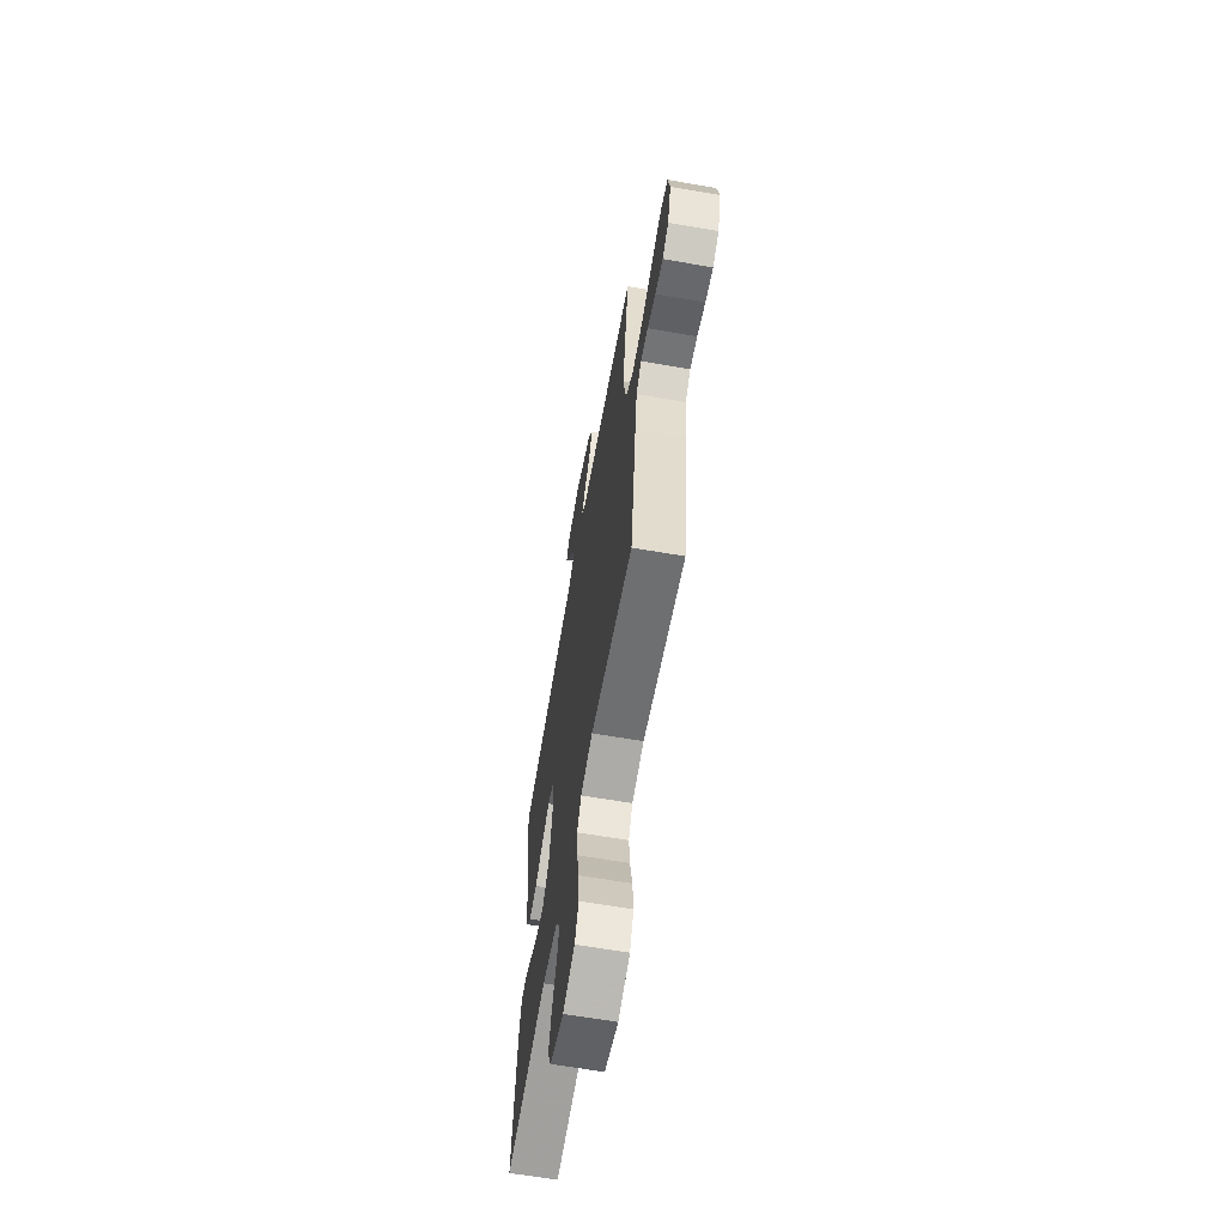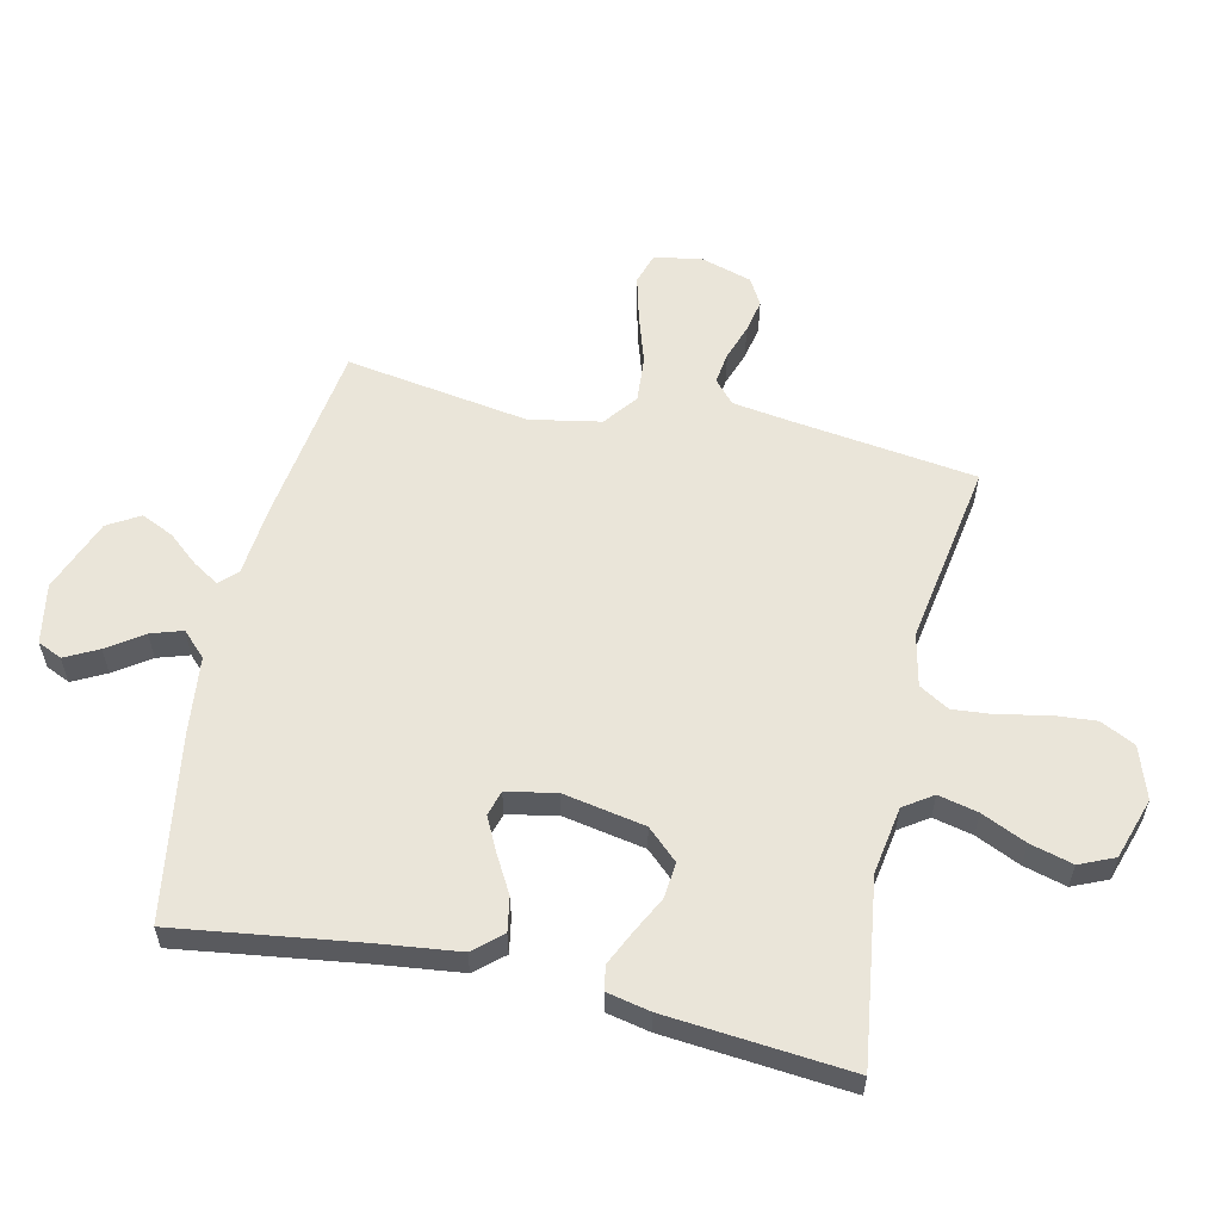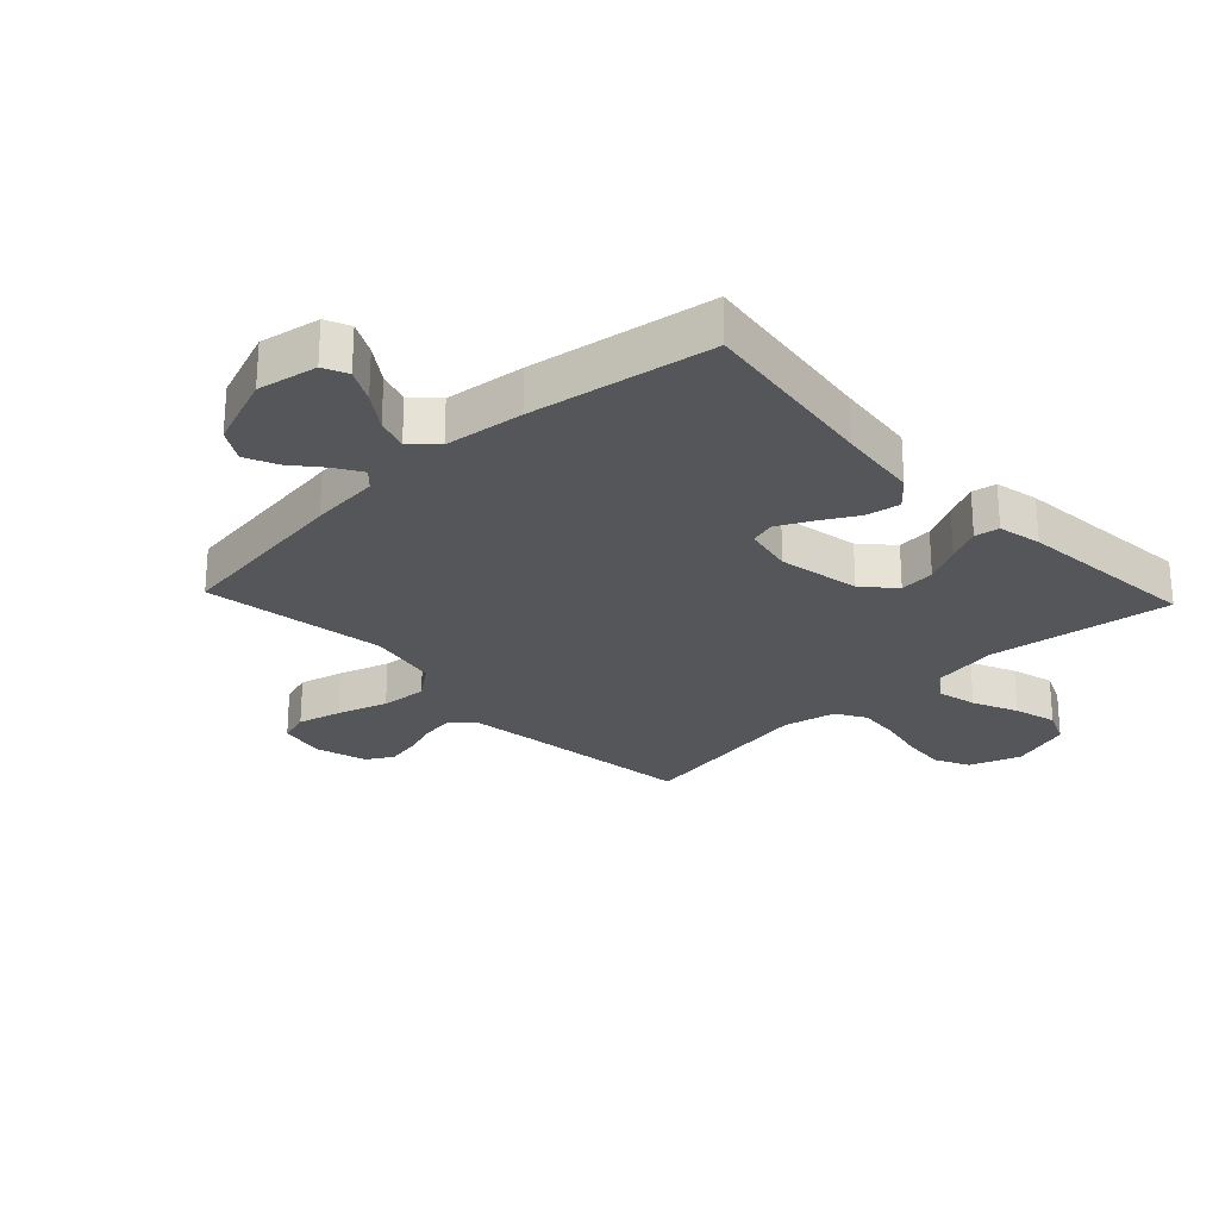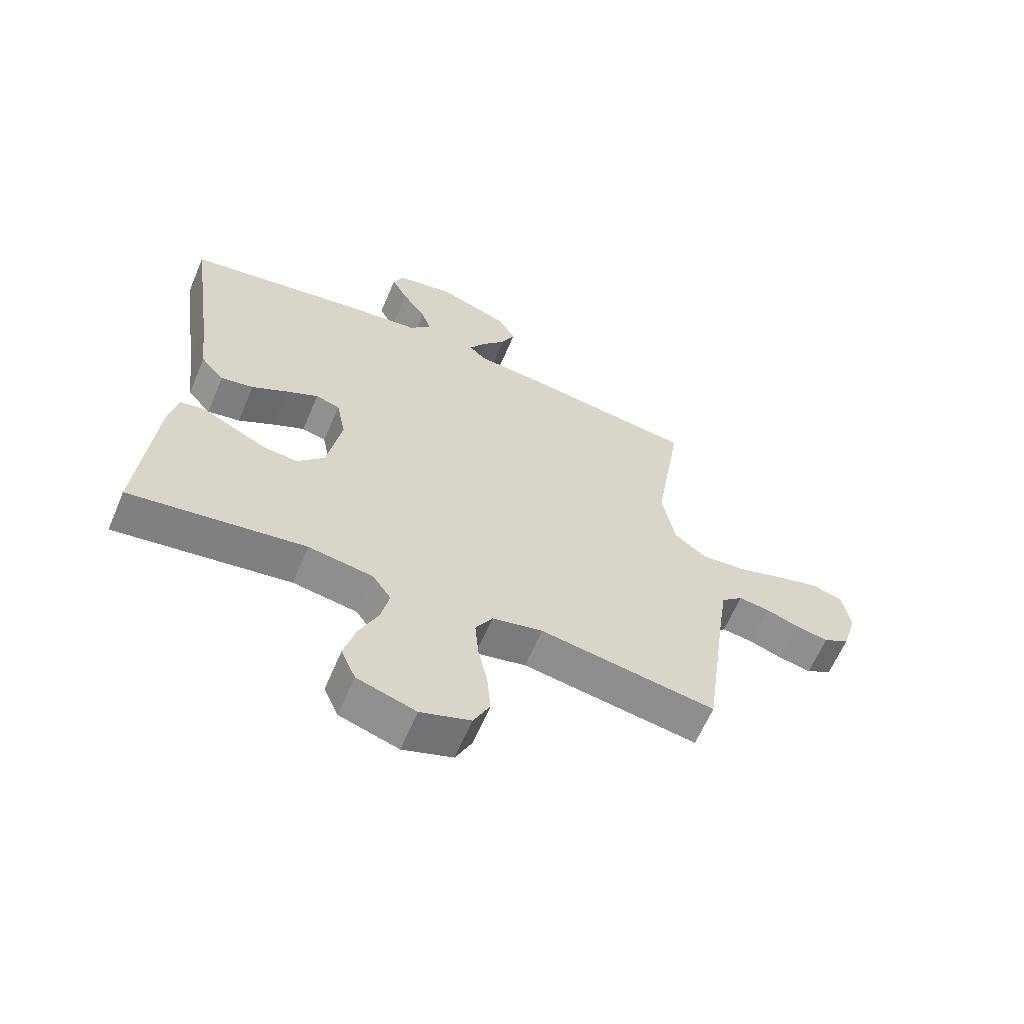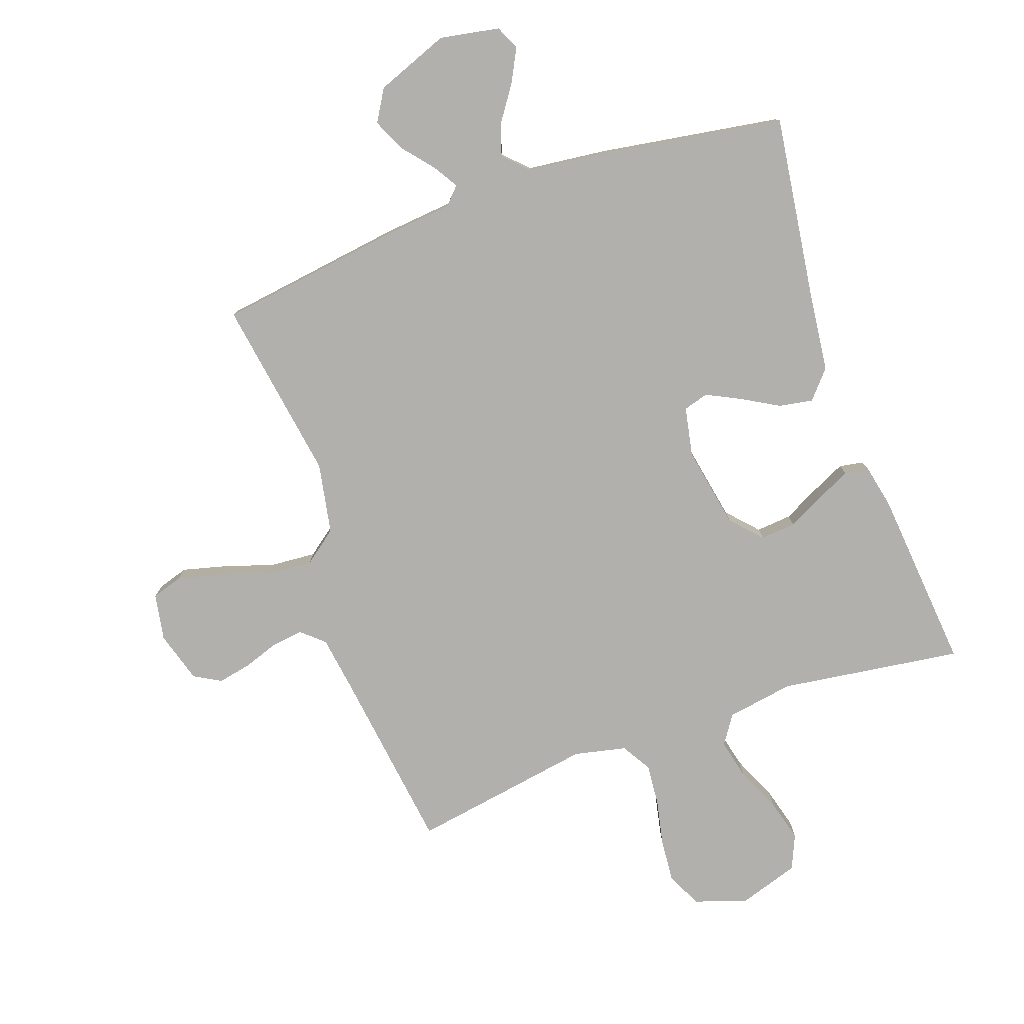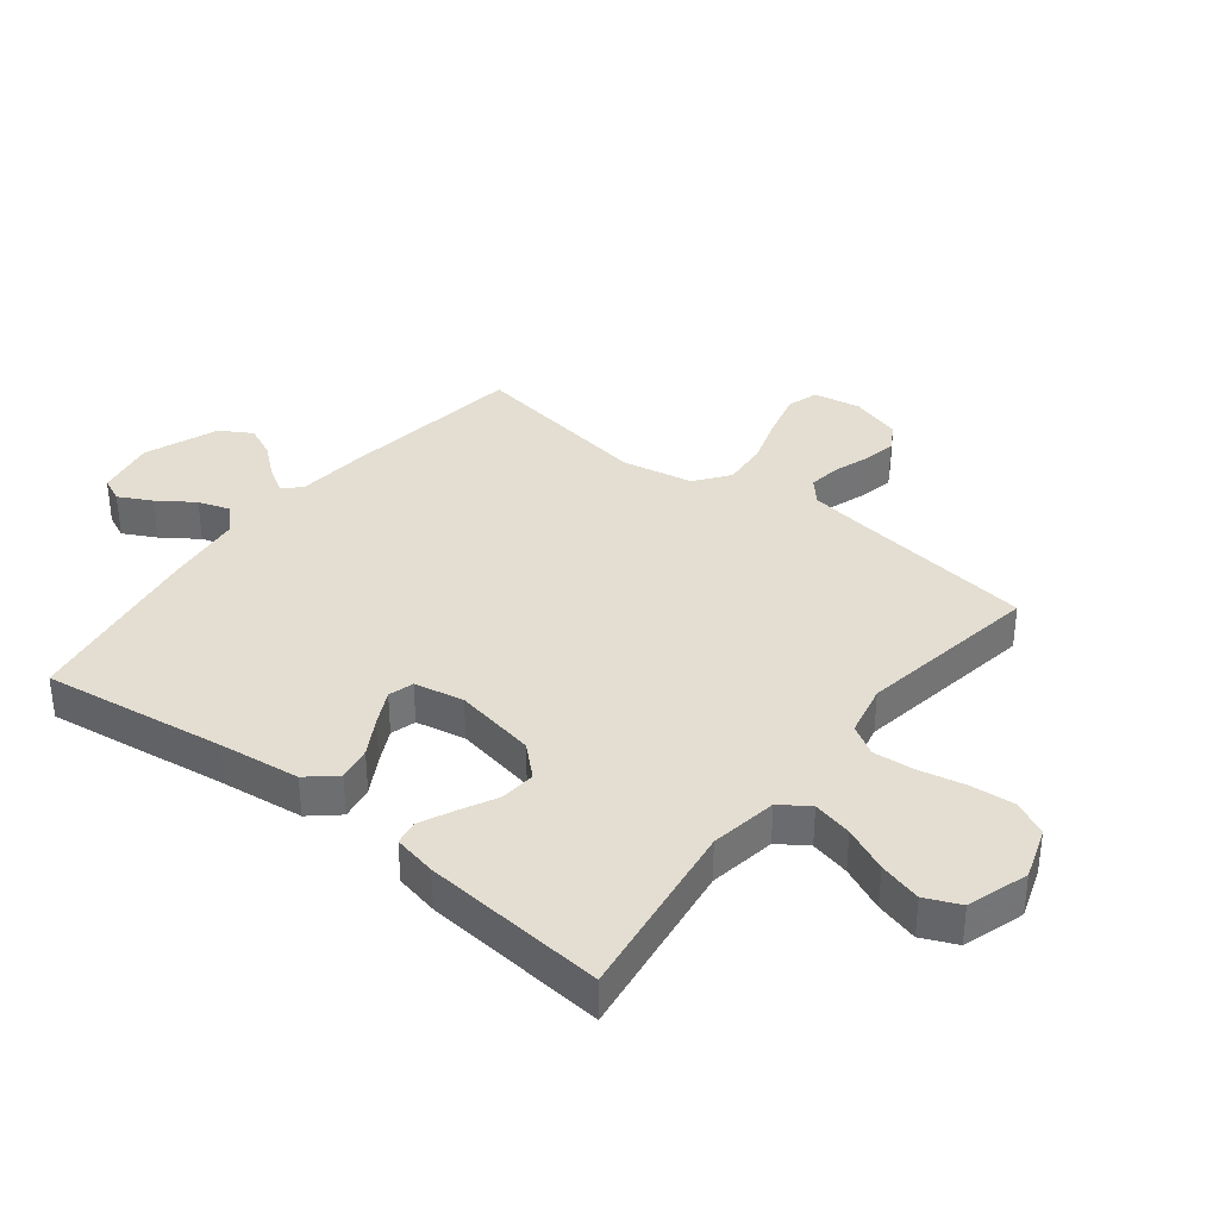
<metadata>
{"format":"obj","ext":"obj","renderer":"f3d","projection":"perspective","resolution":1024,"background":"white","views":[{"elev":-63.9,"azim":-99.9,"up":"+Z"},{"elev":58.1,"azim":102.7,"up":"+Y"},{"elev":-25.8,"azim":43.3,"up":"+Y"},{"elev":-62.9,"azim":157.0,"up":"+Z"},{"elev":-78.6,"azim":19.5,"up":"+Y"},{"elev":36.1,"azim":128.1,"up":"+Y"}]}
</metadata>
<code>
v 0.5 0.07 -0.5
v 0.2 0.07 -0.458
v 0.09 0.07 -0.476
v 0.058 0.07 -0.523
v 0.073 0.07 -0.588
v 0.106 0.07 -0.661
v 0.125 0.07 -0.731
v 0.1 0.07 -0.788
v 0 0.07 -0.82
v -0.085 0.07 -0.791
v -0.113 0.07 -0.734
v -0.107 0.07 -0.663
v -0.091 0.07 -0.587
v -0.085 0.07 -0.519
v -0.114 0.07 -0.47
v -0.2 0.07 -0.451
v -0.5 0.07 -0.5
v -0.54 0.07 -0.2
v -0.554 0.07 -0.104
v -0.591 0.07 -0.071
v -0.643 0.07 -0.078
v -0.701 0.07 -0.098
v -0.756 0.07 -0.109
v -0.8 0.07 -0.084
v -0.825 0.07 0
v -0.811 0.07 0.077
v -0.76 0.07 0.093
v -0.687 0.07 0.074
v -0.606 0.07 0.048
v -0.53 0.07 0.042
v -0.475 0.07 0.084
v -0.453 0.07 0.2
v -0.5 0.07 0.5
v -0.2 0.07 0.542
v -0.086 0.07 0.553
v -0.059 0.07 0.581
v -0.085 0.07 0.623
v -0.127 0.07 0.673
v -0.151 0.07 0.726
v -0.12 0.07 0.778
v 0 0.07 0.824
v 0.098 0.07 0.806
v 0.116 0.07 0.766
v 0.088 0.07 0.712
v 0.048 0.07 0.654
v 0.031 0.07 0.602
v 0.07 0.07 0.563
v 0.2 0.07 0.548
v 0.5 0.07 0.5
v 0.458 0.07 0.2
v 0.442 0.07 0.067
v 0.402 0.07 0.021
v 0.346 0.07 0.031
v 0.286 0.07 0.065
v 0.23 0.07 0.093
v 0.189 0.07 0.081
v 0.173 0.07 0
v 0.198 0.07 -0.134
v 0.244 0.07 -0.184
v 0.302 0.07 -0.179
v 0.363 0.07 -0.148
v 0.418 0.07 -0.122
v 0.458 0.07 -0.129
v 0.473 0.07 -0.2
v 0.5 0 -0.5
v 0.2 0 -0.458
v 0.09 0 -0.476
v 0.058 0 -0.523
v 0.073 0 -0.588
v 0.106 0 -0.661
v 0.125 0 -0.731
v 0.1 0 -0.788
v 0 0 -0.82
v -0.085 0 -0.791
v -0.113 0 -0.734
v -0.107 0 -0.663
v -0.091 0 -0.587
v -0.085 0 -0.519
v -0.114 0 -0.47
v -0.2 0 -0.451
v -0.5 0 -0.5
v -0.54 0 -0.2
v -0.554 0 -0.104
v -0.591 0 -0.071
v -0.643 0 -0.078
v -0.701 0 -0.098
v -0.756 0 -0.109
v -0.8 0 -0.084
v -0.825 0 0
v -0.811 0 0.077
v -0.76 0 0.093
v -0.687 0 0.074
v -0.606 0 0.048
v -0.53 0 0.042
v -0.475 0 0.084
v -0.453 0 0.2
v -0.5 0 0.5
v -0.2 0 0.542
v -0.086 0 0.553
v -0.059 0 0.581
v -0.085 0 0.623
v -0.127 0 0.673
v -0.151 0 0.726
v -0.12 0 0.778
v 0 0 0.824
v 0.098 0 0.806
v 0.116 0 0.766
v 0.088 0 0.712
v 0.048 0 0.654
v 0.031 0 0.602
v 0.07 0 0.563
v 0.2 0 0.548
v 0.5 0 0.5
v 0.458 0 0.2
v 0.442 0 0.067
v 0.402 0 0.021
v 0.346 0 0.031
v 0.286 0 0.065
v 0.23 0 0.093
v 0.189 0 0.081
v 0.173 0 0
v 0.198 0 -0.134
v 0.244 0 -0.184
v 0.302 0 -0.179
v 0.363 0 -0.148
v 0.418 0 -0.122
v 0.458 0 -0.129
v 0.473 0 -0.2
f 64 1 2
f 63 64 2
f 62 63 2
f 61 62 2
f 60 61 2
f 59 60 2 3
f 58 59 3 4
f 57 58 4
f 56 57 4
f 52 53 54
f 51 52 54
f 50 51 54
f 50 54 55
f 49 50 55
f 48 49 55
f 47 48 55
f 46 47 55 56
f 43 44 45
f 42 43 45
f 41 42 45
f 40 41 45
f 39 40 45
f 38 39 45
f 37 38 45
f 36 37 45 46
f 46 56 4
f 36 46 4
f 35 36 4
f 34 35 4
f 33 34 4
f 32 33 4
f 27 28 29
f 26 27 29
f 25 26 29
f 24 25 29
f 23 24 29
f 22 23 29
f 21 22 29
f 20 21 29 30
f 19 20 30 31
f 16 17 18
f 18 19 31
f 16 18 31
f 15 16 31
f 11 12 13
f 10 11 13
f 9 10 13
f 8 9 13
f 7 8 13
f 6 7 13
f 5 6 13
f 5 13 14
f 32 4 5
f 31 32 5
f 15 31 5
f 5 14 15
f 66 65 128
f 66 128 127
f 66 127 126
f 66 126 125
f 66 125 124
f 67 66 124 123
f 68 67 123 122
f 68 122 121
f 68 121 120
f 118 117 116
f 118 116 115
f 118 115 114
f 119 118 114
f 119 114 113
f 119 113 112
f 119 112 111
f 120 119 111 110
f 109 108 107
f 109 107 106
f 109 106 105
f 109 105 104
f 109 104 103
f 109 103 102
f 109 102 101
f 110 109 101 100
f 68 120 110
f 68 110 100
f 68 100 99
f 68 99 98
f 68 98 97
f 68 97 96
f 93 92 91
f 93 91 90
f 93 90 89
f 93 89 88
f 93 88 87
f 93 87 86
f 93 86 85
f 94 93 85 84
f 95 94 84 83
f 82 81 80
f 95 83 82
f 95 82 80
f 95 80 79
f 77 76 75
f 77 75 74
f 77 74 73
f 77 73 72
f 77 72 71
f 77 71 70
f 77 70 69
f 78 77 69
f 69 68 96
f 69 96 95
f 69 95 79
f 79 78 69
f 1 65 66 2
f 2 66 67 3
f 3 67 68 4
f 4 68 69 5
f 5 69 70 6
f 6 70 71 7
f 7 71 72 8
f 8 72 73 9
f 9 73 74 10
f 10 74 75 11
f 11 75 76 12
f 12 76 77 13
f 13 77 78 14
f 14 78 79 15
f 15 79 80 16
f 16 80 81 17
f 17 81 82 18
f 18 82 83 19
f 19 83 84 20
f 20 84 85 21
f 21 85 86 22
f 22 86 87 23
f 23 87 88 24
f 24 88 89 25
f 25 89 90 26
f 26 90 91 27
f 27 91 92 28
f 28 92 93 29
f 29 93 94 30
f 30 94 95 31
f 31 95 96 32
f 32 96 97 33
f 33 97 98 34
f 34 98 99 35
f 35 99 100 36
f 36 100 101 37
f 37 101 102 38
f 38 102 103 39
f 39 103 104 40
f 40 104 105 41
f 41 105 106 42
f 42 106 107 43
f 43 107 108 44
f 44 108 109 45
f 45 109 110 46
f 46 110 111 47
f 47 111 112 48
f 48 112 113 49
f 49 113 114 50
f 50 114 115 51
f 51 115 116 52
f 52 116 117 53
f 53 117 118 54
f 54 118 119 55
f 55 119 120 56
f 56 120 121 57
f 57 121 122 58
f 58 122 123 59
f 59 123 124 60
f 60 124 125 61
f 61 125 126 62
f 62 126 127 63
f 63 127 128 64
f 64 128 65 1

</code>
